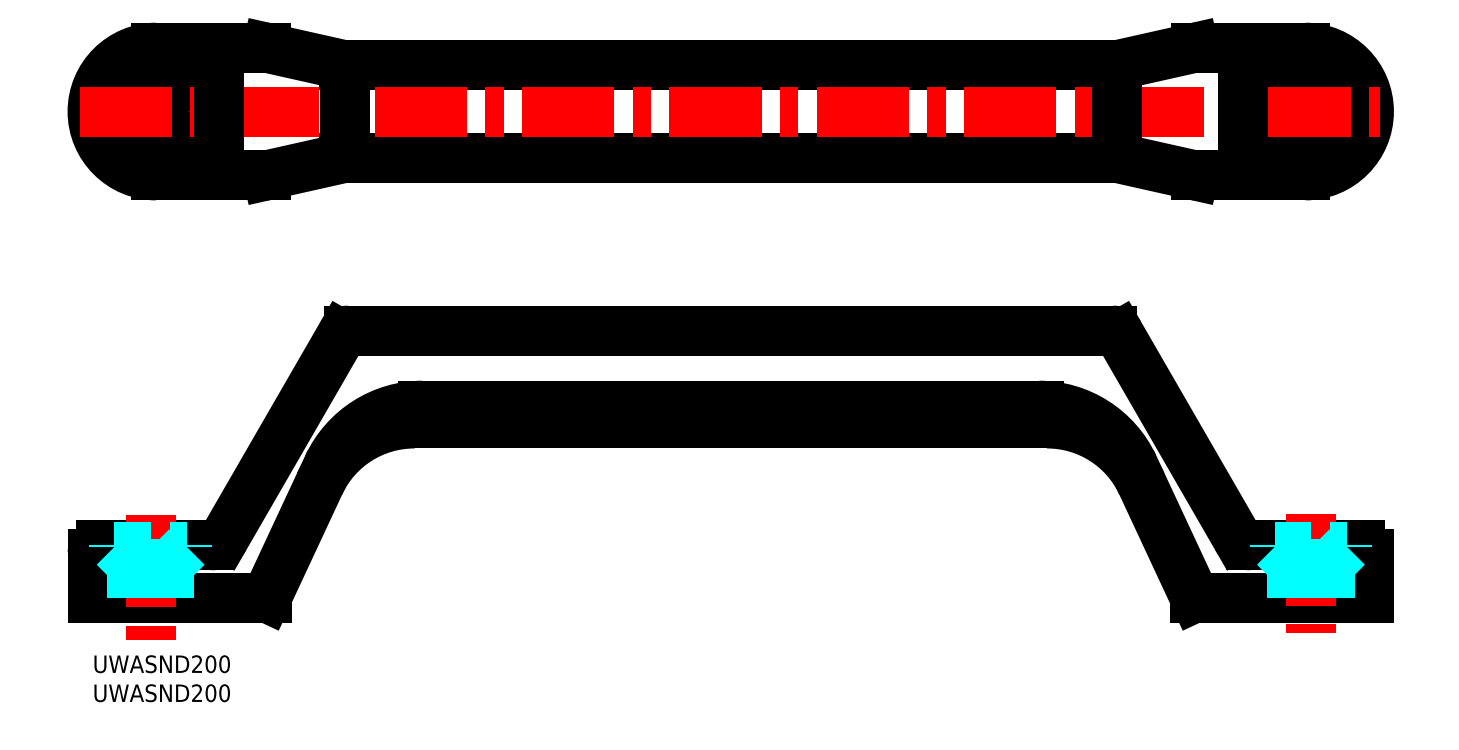
<metadata>
{"format":"dxf","ext":"dxf","renderer":"ezdxf+matplotlib","layout":"modelspace","background":"white","min_lineweight":24,"dpi":150}
</metadata>
<code>
0
SECTION
2
ENTITIES
0
INSERT
8
MSM_CONTINUOUS
2
*U2
10
0
20
0
30
0
0
INSERT
8
MSM_CONTINUOUS
2
*U3
10
0
20
0
30
0
0
LINE
8
MSM_CONTINUOUS
10
104.9
20
56
30
0
11
115.6
21
56
31
0
0
LINE
8
MSM_CONTINUOUS
10
-6.6e-15
20
10
30
0
11
-6.6e-15
21
17.5
31
0
0
LINE
8
MSM_CONTINUOUS
10
1.5
20
19
30
0
11
20.27
21
19
31
0
0
LINE
8
MSM_CONTINUOUS
10
22.87
20
20.5
30
0
11
42.93
21
55.25
31
0
0
LINE
8
MSM_CONTINUOUS
10
-6.6e-15
20
10
30
0
11
30
21
10
31
0
0
LINE
8
MSM_CONTINUOUS
10
30
20
10
30
0
11
39.14
21
29.61
31
0
0
ARC
8
MSM_CONTINUOUS
10
44.23
20
54.5
30
0
40
1.5
50
90
51
150
0
ARC
8
MSM_CONTINUOUS
10
1.5
20
17.5
30
0
40
1.5
50
90
51
180
0
ARC
8
MSM_CONTINUOUS
10
55.46
20
22
30
0
40
18
50
90
51
155
0
ARC
8
MSM_CONTINUOUS
10
56.88
20
25.06
30
0
40
18
50
90
51
155
0
ARC
8
MSM_CONTINUOUS
10
20.27
20
22
30
0
40
3
50
270
51
330
0
LINE
8
MSM_CENTER
10
10
20
24.16
30
0
11
10
21
2.688
31
0
0
LINE
8
MSM_DASHED
10
6.75
20
15.7
30
0
11
6.75
21
10
31
0
0
LINE
8
MSM_DASHED
10
6.75
20
15.7
30
0
11
3.75
21
18.7
31
0
0
LINE
8
MSM_DASHED
10
13.25
20
15.7
30
0
11
6.75
21
15.7
31
0
0
LINE
8
MSM_DASHED
10
16.25
20
18.7
30
0
11
13.25
21
15.7
31
0
0
LINE
8
MSM_DASHED
10
16.25
20
18.7
30
0
11
16.25
21
19
31
0
0
LINE
8
MSM_DASHED
10
3.75
20
18.7
30
0
11
16.25
21
18.7
31
0
0
LINE
8
MSM_DASHED
10
3.75
20
19
30
0
11
3.75
21
18.7
31
0
0
LINE
8
MSM_DASHED
10
13.25
20
10
30
0
11
13.25
21
15.7
31
0
0
LINE
8
MSM_CONTINUOUS
10
177.1
20
55.25
30
0
11
197.1
21
20.5
31
0
0
LINE
8
MSM_CONTINUOUS
10
199.7
20
19
30
0
11
218.5
21
19
31
0
0
LINE
8
MSM_CONTINUOUS
10
220
20
17.5
30
0
11
220
21
10
31
0
0
LINE
8
MSM_CONTINUOUS
10
180.9
20
29.61
30
0
11
190
21
10
31
0
0
LINE
8
MSM_CONTINUOUS
10
190
20
10
30
0
11
220
21
10
31
0
0
ARC
8
MSM_CONTINUOUS
10
175.8
20
54.5
30
0
40
1.5
50
30
51
90
0
ARC
8
MSM_CONTINUOUS
10
218.5
20
17.5
30
0
40
1.5
50
0
51
90
0
ARC
8
MSM_CONTINUOUS
10
199.7
20
22
30
0
40
3
50
210
51
270
0
ARC
8
MSM_CONTINUOUS
10
164.5
20
22
30
0
40
18
50
25
51
90
0
ARC
8
MSM_CONTINUOUS
10
163.1
20
25.06
30
0
40
18
50
25
51
90
0
LINE
8
MSM_CENTER
10
210
20
24.41
30
0
11
210
21
3.908
31
0
0
LINE
8
MSM_DASHED
10
203.7
20
19
30
0
11
203.7
21
18.7
31
0
0
LINE
8
MSM_DASHED
10
203.7
20
18.7
30
0
11
216.2
21
18.7
31
0
0
LINE
8
MSM_DASHED
10
216.2
20
18.7
30
0
11
216.2
21
19
31
0
0
LINE
8
MSM_DASHED
10
216.2
20
18.7
30
0
11
213.2
21
15.7
31
0
0
LINE
8
MSM_DASHED
10
213.2
20
15.7
30
0
11
206.7
21
15.7
31
0
0
LINE
8
MSM_DASHED
10
206.7
20
15.7
30
0
11
203.7
21
18.7
31
0
0
LINE
8
MSM_DASHED
10
206.7
20
15.7
30
0
11
206.7
21
10
31
0
0
LINE
8
MSM_DASHED
10
213.2
20
10
30
0
11
213.2
21
15.7
31
0
0
LINE
8
MSM_CONTINUOUS
10
55.46
20
40
30
0
11
164.5
21
40
31
0
0
LINE
8
MSM_CONTINUOUS
10
56.88
20
43.06
30
0
11
163.1
21
43.06
31
0
0
LINE
8
MSM_CONTINUOUS
10
44.23
20
56
30
0
11
175.8
21
56
31
0
0
LINE
8
MSM_CONTINUOUS
10
85
20
101.8
30
0
11
135
21
101.8
31
0
0
LINE
8
MSM_CONTINUOUS
10
30.16
20
82.8
30
0
11
43.36
21
85.77
31
0
0
LINE
8
MSM_CONTINUOUS
10
30.16
20
104.7
30
0
11
43.36
21
101.8
31
0
0
LINE
8
MSM_CONTINUOUS
10
11
20
82.77
30
0
11
29.83
21
82.77
31
0
0
LINE
8
MSM_CONTINUOUS
10
29.83
20
104.8
30
0
11
11
21
104.8
31
0
0
LINE
8
MSM_CENTER
10
10
20
101.8
30
0
11
10
21
85.77
31
0
0
CIRCLE
8
MSM_CONTINUOUS
10
10
20
93.77
30
0
40
6.25
0
CIRCLE
8
MSM_CONTINUOUS
10
10
20
93.77
30
0
40
3.25
0
ARC
8
MSM_CONTINUOUS
10
29.83
20
103.3
30
0
40
1.5
50
77.35
51
90
0
ARC
8
MSM_CONTINUOUS
10
29.83
20
84.27
30
0
40
1.5
50
270
51
282.7
0
ARC
8
MSM_CONTINUOUS
10
11
20
93.77
30
0
40
11
50
90
51
270
0
LINE
8
MSM_CONTINUOUS
10
43.36
20
101.8
30
0
11
126.6
21
101.8
31
0
0
LINE
8
MSM_CONTINUOUS
10
189.8
20
82.8
30
0
11
176.6
21
85.77
31
0
0
LINE
8
MSM_CONTINUOUS
10
189.8
20
104.7
30
0
11
176.6
21
101.8
31
0
0
LINE
8
MSM_CONTINUOUS
10
209
20
82.77
30
0
11
190.2
21
82.77
31
0
0
LINE
8
MSM_CONTINUOUS
10
190.2
20
104.8
30
0
11
209
21
104.8
31
0
0
LINE
8
MSM_CENTER
10
210
20
101.8
30
0
11
210
21
85.77
31
0
0
CIRCLE
8
MSM_CONTINUOUS
10
210
20
93.77
30
0
40
6.25
0
CIRCLE
8
MSM_CONTINUOUS
10
210
20
93.77
30
0
40
3.25
0
ARC
8
MSM_CONTINUOUS
10
190.2
20
84.27
30
0
40
1.5
50
257.3
51
270
0
ARC
8
MSM_CONTINUOUS
10
190.2
20
103.3
30
0
40
1.5
50
90
51
102.7
0
ARC
8
MSM_CONTINUOUS
10
209
20
93.77
30
0
40
11
50
270
51
90
0
LINE
8
MSM_CONTINUOUS
10
93.36
20
101.8
30
0
11
176.6
21
101.8
31
0
0
LINE
8
MSM_CONTINUOUS
10
43.36
20
85.77
30
0
11
176.6
21
85.77
31
0
0
LINE
8
MSM_CONTINUOUS
10
44.23
20
56
30
0
11
175.8
21
56
31
0
0
LINE
8
MSM_CONTINUOUS
10
55.46
20
40
30
0
11
164.5
21
40
31
0
0
LINE
8
MSM_CONTINUOUS
10
43.36
20
85.77
30
0
11
176.6
21
85.77
31
0
0
LINE
8
MSM_CENTER
10
-2.174
20
93.77
30
0
11
221.8
21
93.77
31
0
0
LINE
8
MSM_CONTINUOUS
10
21.77
20
103.8
30
0
11
21.77
21
83.77
31
0
0
LINE
8
MSM_CONTINUOUS
10
43.48
20
85.77
30
0
11
43.48
21
101.8
31
0
0
LINE
8
MSM_CONTINUOUS
10
176.5
20
101.8
30
0
11
176.5
21
85.77
31
0
0
LINE
8
MSM_CONTINUOUS
10
198.2
20
103.8
30
0
11
198.2
21
83.77
31
0
0
ENDSEC
0
EOF

</code>
